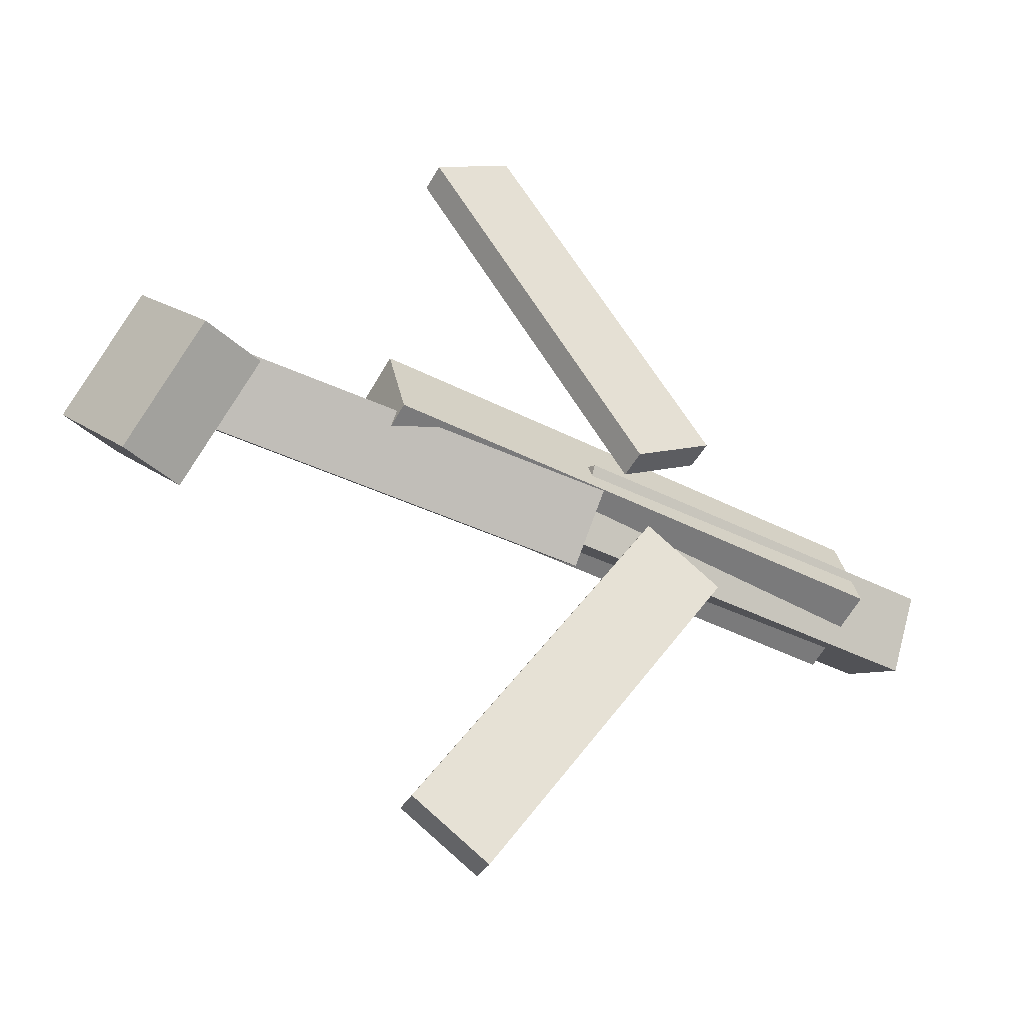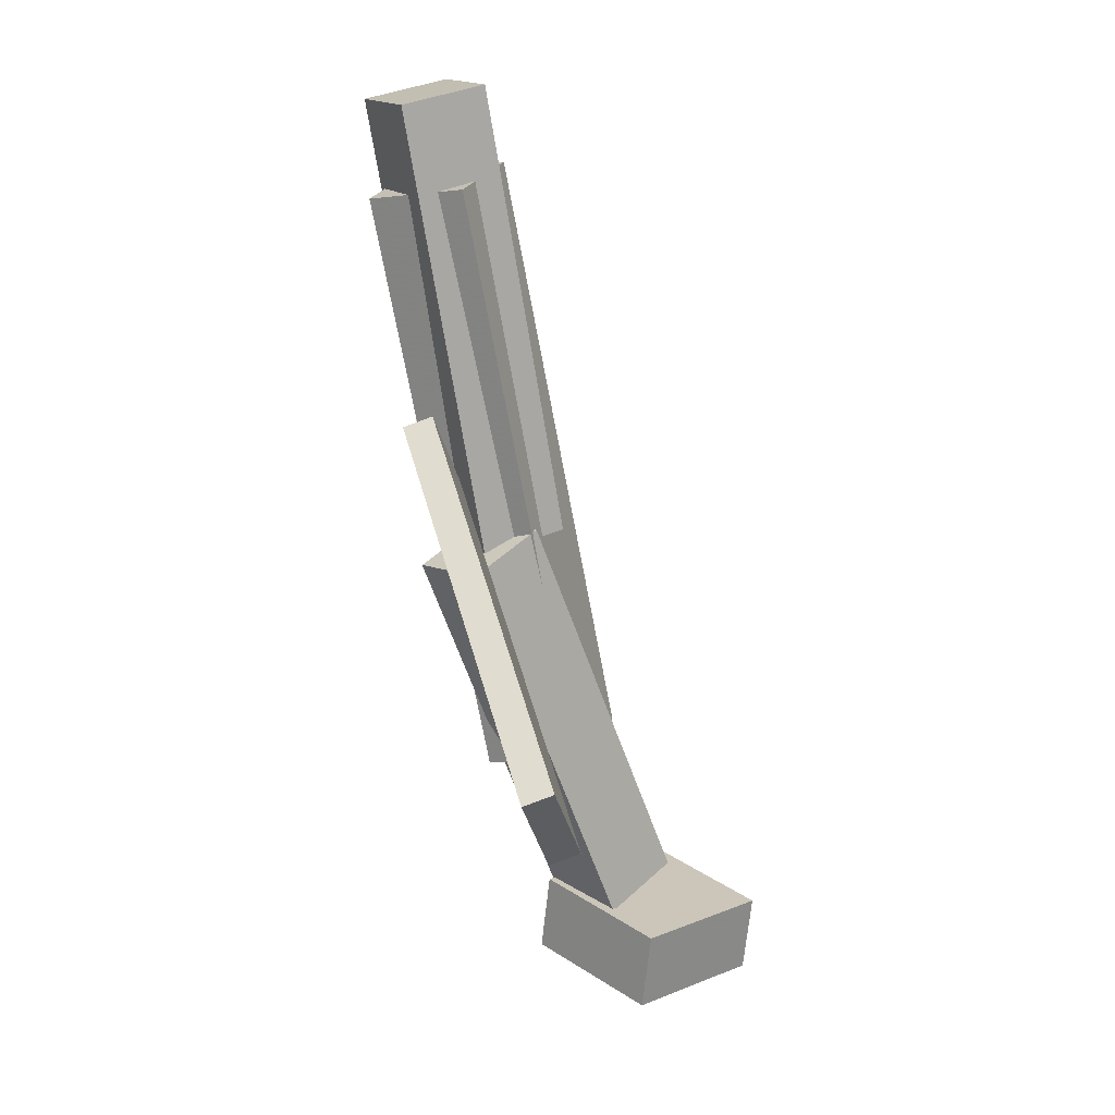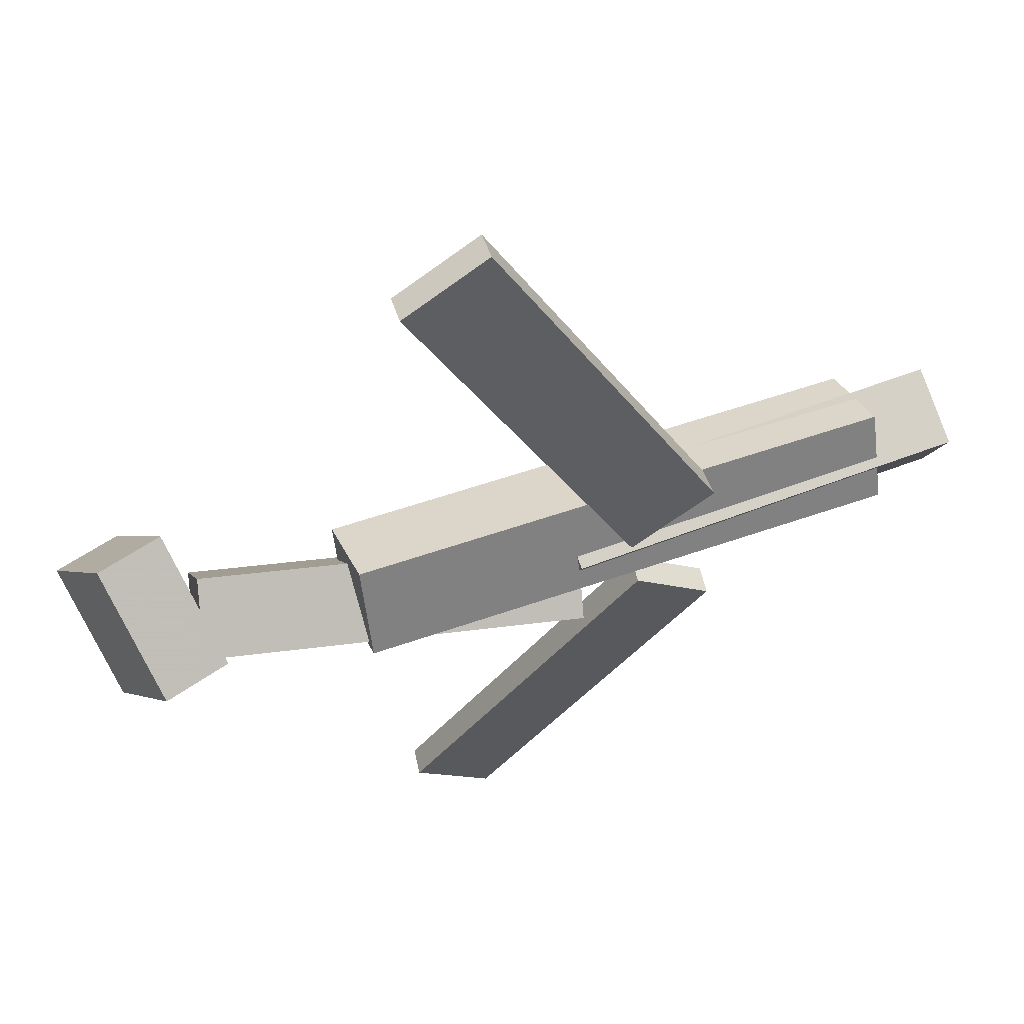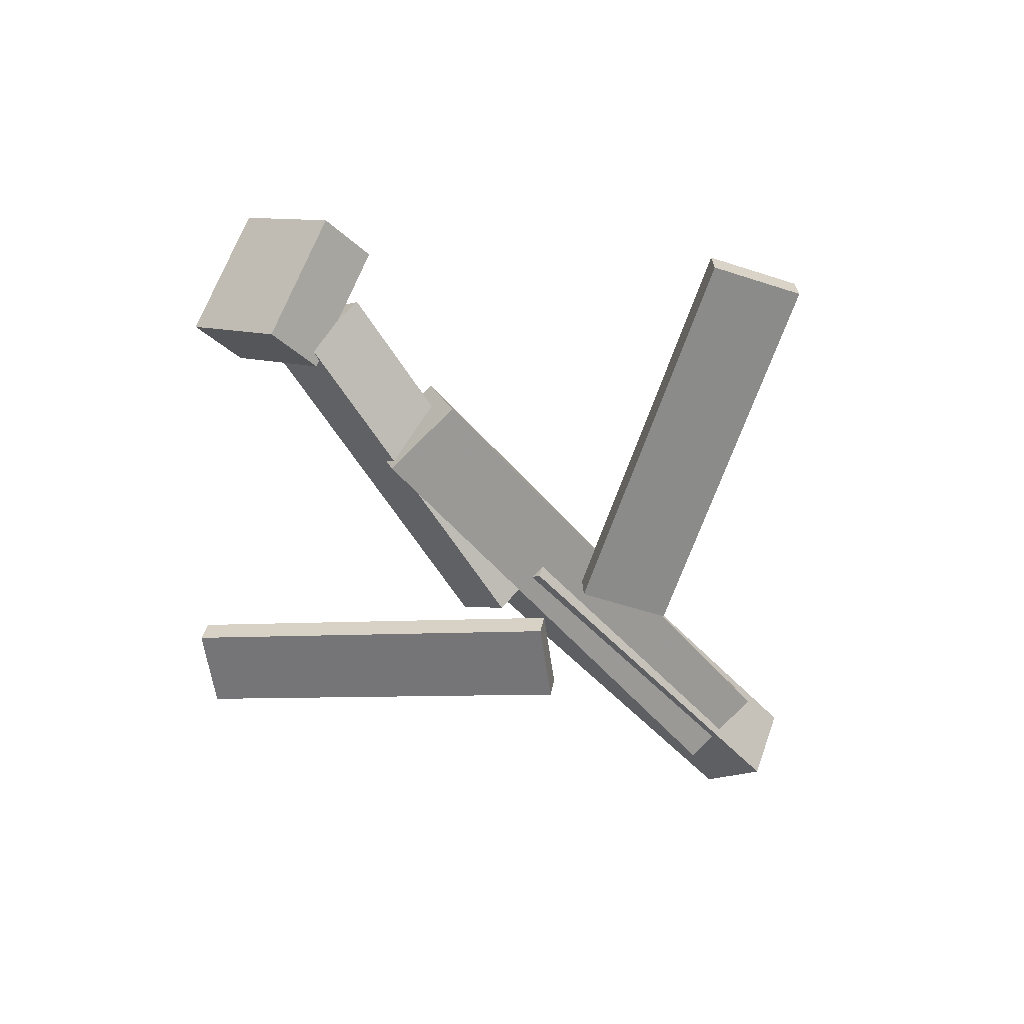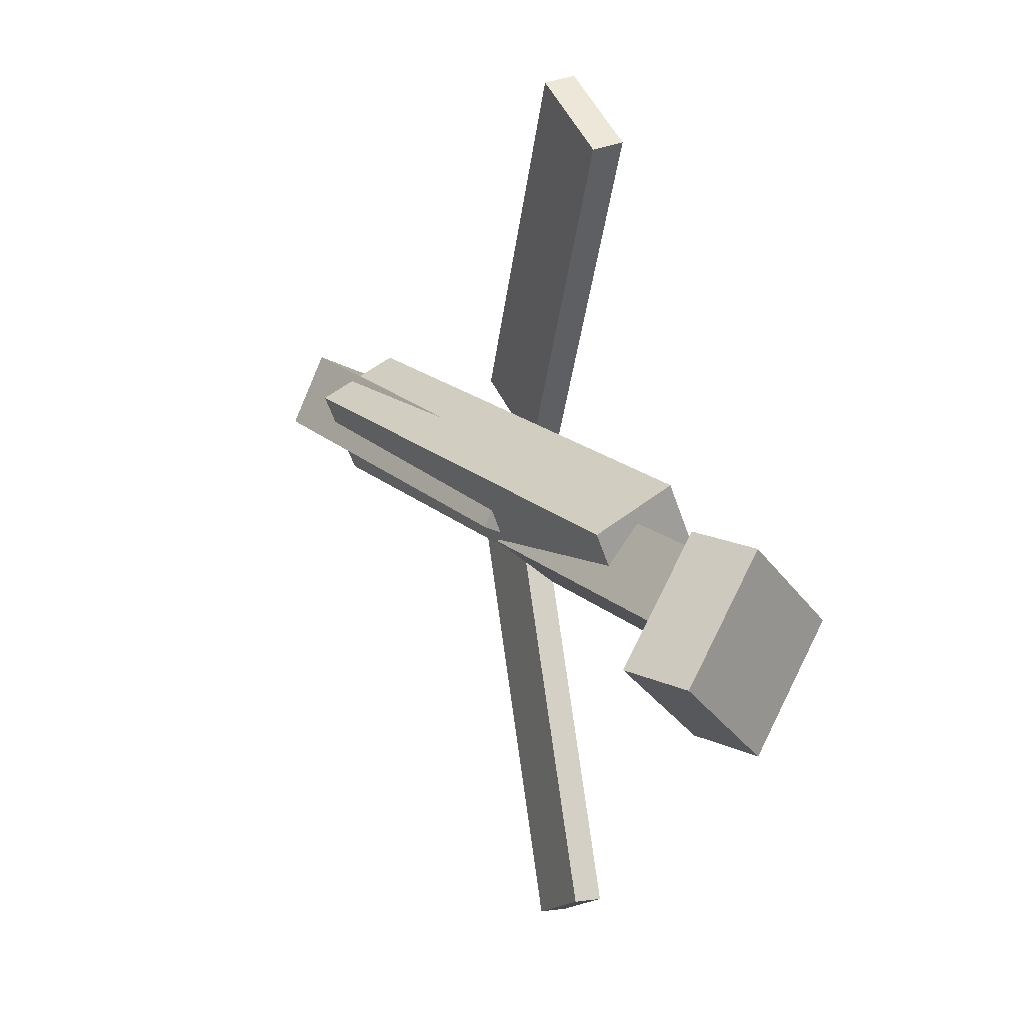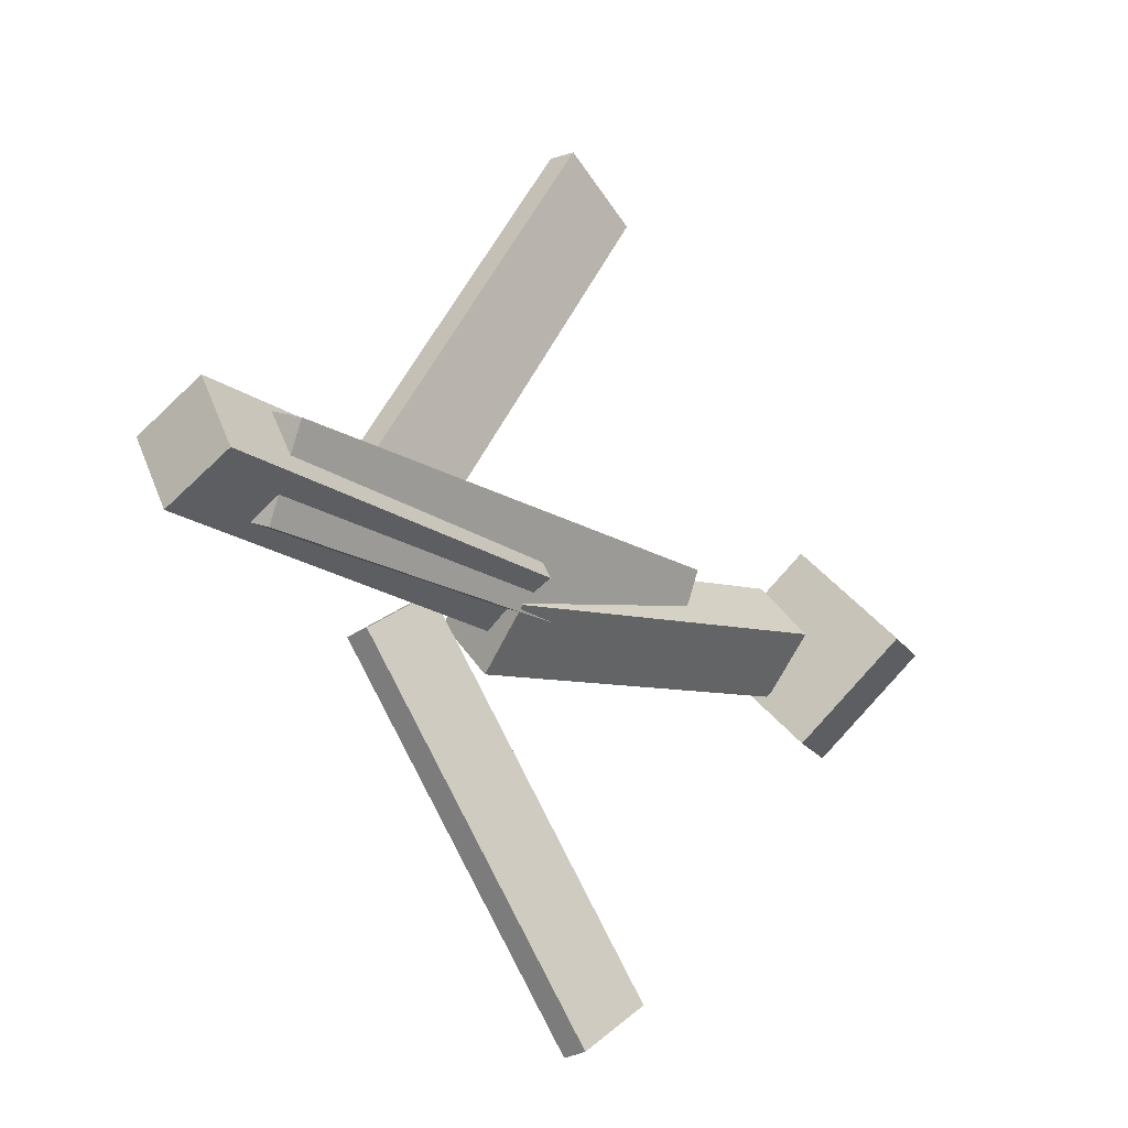
<metadata>
{"format":"obj","ext":"obj","renderer":"f3d","projection":"perspective","resolution":1024,"background":"white","views":[{"elev":-38.5,"azim":-32.1,"up":"+Z"},{"elev":-71.0,"azim":100.8,"up":"+Z"},{"elev":53.5,"azim":-21.3,"up":"+Z"},{"elev":-55.1,"azim":-48.9,"up":"+Y"},{"elev":20.0,"azim":-121.5,"up":"+Z"},{"elev":-18.4,"azim":128.8,"up":"+Z"}]}
</metadata>
<code>
v 0.1253 -0.07132 -0.06295
v 0.06818 -0.06615 -0.02577
v 0.1222 -0.0917 -0.06489
v 0.06508 -0.08653 -0.0277
v -0.04059 -0.02123 -0.3246
v -0.0977 -0.01606 -0.2875
v -0.0437 -0.04161 -0.3266
v -0.1008 -0.03645 -0.2894
f 1.0 7.0 5.0
f 1.0 3.0 7.0
f 1.0 4.0 3.0
f 1.0 2.0 4.0
f 3.0 8.0 7.0
f 3.0 4.0 8.0
f 5.0 7.0 8.0
f 5.0 8.0 6.0
f 1.0 5.0 6.0
f 1.0 6.0 2.0
f 2.0 6.0 8.0
f 2.0 8.0 4.0
v -0.1447 -0.06248 0.05673
v 0.2667 -0.06065 0.04847
v -0.1455 0.0004942 0.03144
v 0.2659 0.002325 0.02318
v -0.1459 -0.08852 -0.008063
v 0.2655 -0.08669 -0.01632
v -0.1467 -0.02555 -0.03336
v 0.2647 -0.02371 -0.04162
f 9.0 15.0 13.0
f 9.0 11.0 15.0
f 9.0 12.0 11.0
f 9.0 10.0 12.0
f 11.0 16.0 15.0
f 11.0 12.0 16.0
f 13.0 15.0 16.0
f 13.0 16.0 14.0
f 9.0 13.0 14.0
f 9.0 14.0 10.0
f 10.0 14.0 16.0
f 10.0 16.0 12.0
v -0.2644 -0.0218 -0.03399
v -0.2645 -0.06054 0.009369
v -0.2527 0.0211 0.004364
v -0.2529 -0.01764 0.04773
v 0.01415 -0.06438 -0.07114
v 0.01402 -0.1031 -0.02778
v 0.02583 -0.02148 -0.03279
v 0.02569 -0.06022 0.01058
f 17.0 23.0 21.0
f 17.0 19.0 23.0
f 17.0 20.0 19.0
f 17.0 18.0 20.0
f 19.0 24.0 23.0
f 19.0 20.0 24.0
f 21.0 23.0 24.0
f 21.0 24.0 22.0
f 17.0 21.0 22.0
f 17.0 22.0 18.0
f 18.0 22.0 24.0
f 18.0 24.0 20.0
v 0.3245 -0.02546 0.0398
v 0.3241 0.002114 -0.01336
v 0.0173 -0.03233 0.03822
v 0.01695 -0.004756 -0.01494
v 0.3258 -0.07894 0.01205
v 0.3254 -0.05136 -0.04111
v 0.01864 -0.08581 0.01048
v 0.01829 -0.05823 -0.04269
f 25.0 31.0 29.0
f 25.0 27.0 31.0
f 25.0 28.0 27.0
f 25.0 26.0 28.0
f 27.0 32.0 31.0
f 27.0 28.0 32.0
f 29.0 31.0 32.0
f 29.0 32.0 30.0
f 25.0 29.0 30.0
f 25.0 30.0 26.0
f 26.0 30.0 32.0
f 26.0 32.0 28.0
v -0.2712 0.002906 -0.07272
v -0.322 -0.01271 -0.07153
v -0.2919 0.07611 -1.582e-05
v -0.3428 0.0605 0.001168
v -0.2485 -0.06511 0.002241
v -0.2994 -0.08073 0.003424
v -0.2693 0.008092 0.07494
v -0.3202 -0.007523 0.07613
f 33.0 39.0 37.0
f 33.0 35.0 39.0
f 33.0 36.0 35.0
f 33.0 34.0 36.0
f 35.0 40.0 39.0
f 35.0 36.0 40.0
f 37.0 39.0 40.0
f 37.0 40.0 38.0
f 33.0 37.0 38.0
f 33.0 38.0 34.0
f 34.0 38.0 40.0
f 34.0 40.0 36.0
v 0.1174 -0.0951 0.06734
v 0.05413 -0.09457 0.03079
v 0.1193 -0.07214 0.06438
v 0.05603 -0.0716 0.02783
v -0.0359 -0.04814 0.3336
v -0.0992 -0.04761 0.297
v -0.034 -0.02518 0.3306
v -0.0973 -0.02465 0.2941
f 41.0 47.0 45.0
f 41.0 43.0 47.0
f 41.0 44.0 43.0
f 41.0 42.0 44.0
f 43.0 48.0 47.0
f 43.0 44.0 48.0
f 45.0 47.0 48.0
f 45.0 48.0 46.0
f 41.0 45.0 46.0
f 41.0 46.0 42.0
f 42.0 46.0 48.0
f 42.0 48.0 44.0

</code>
